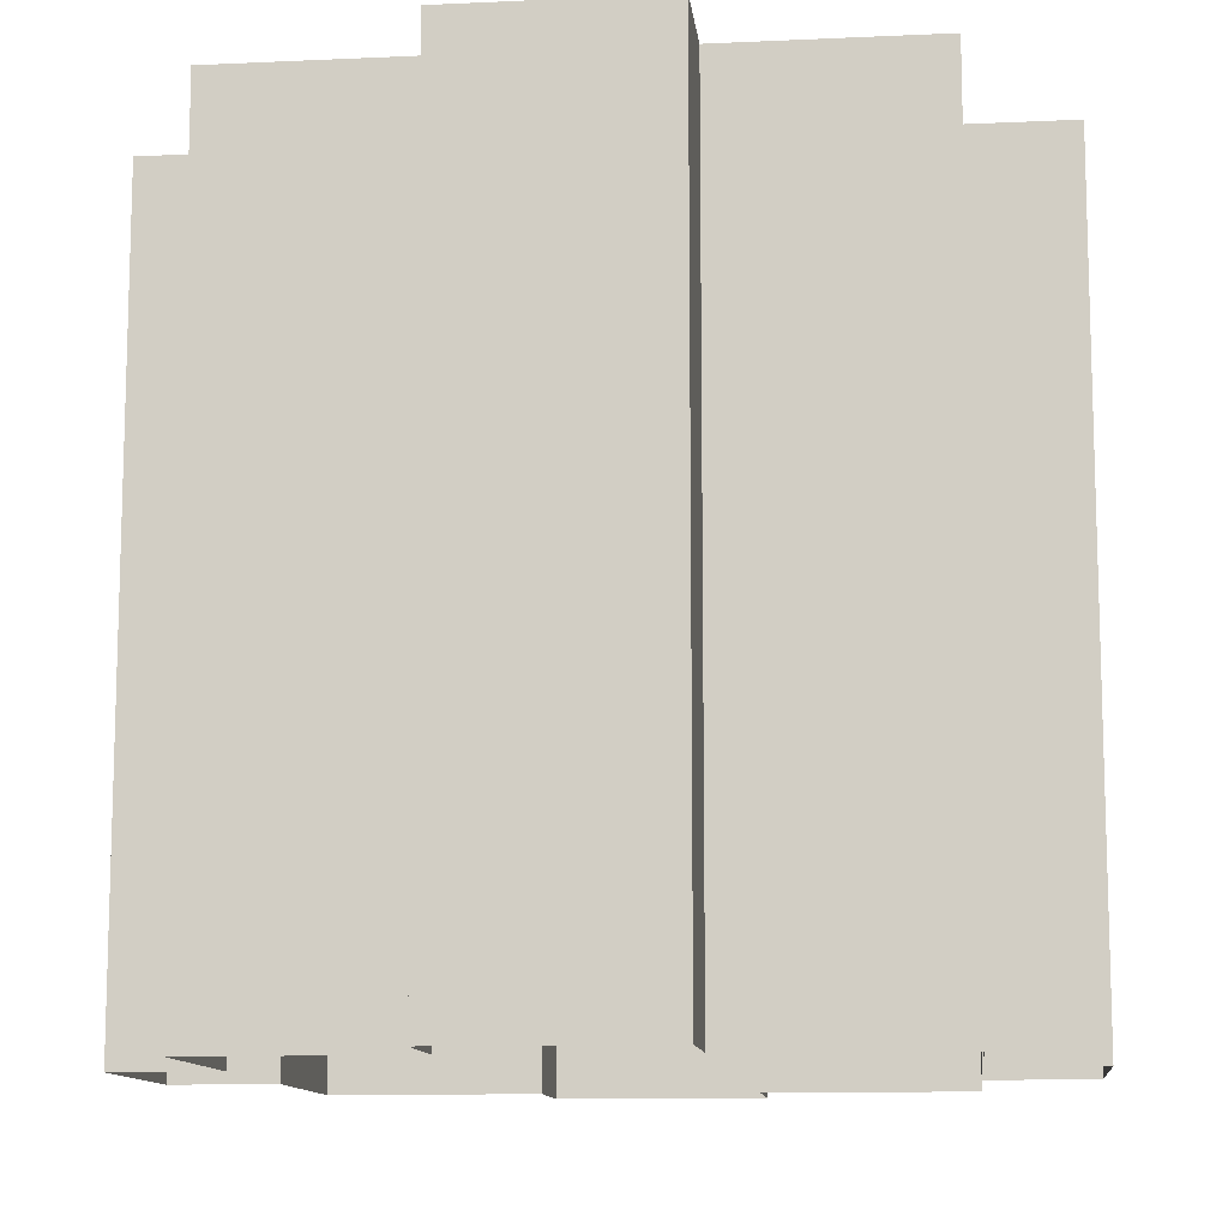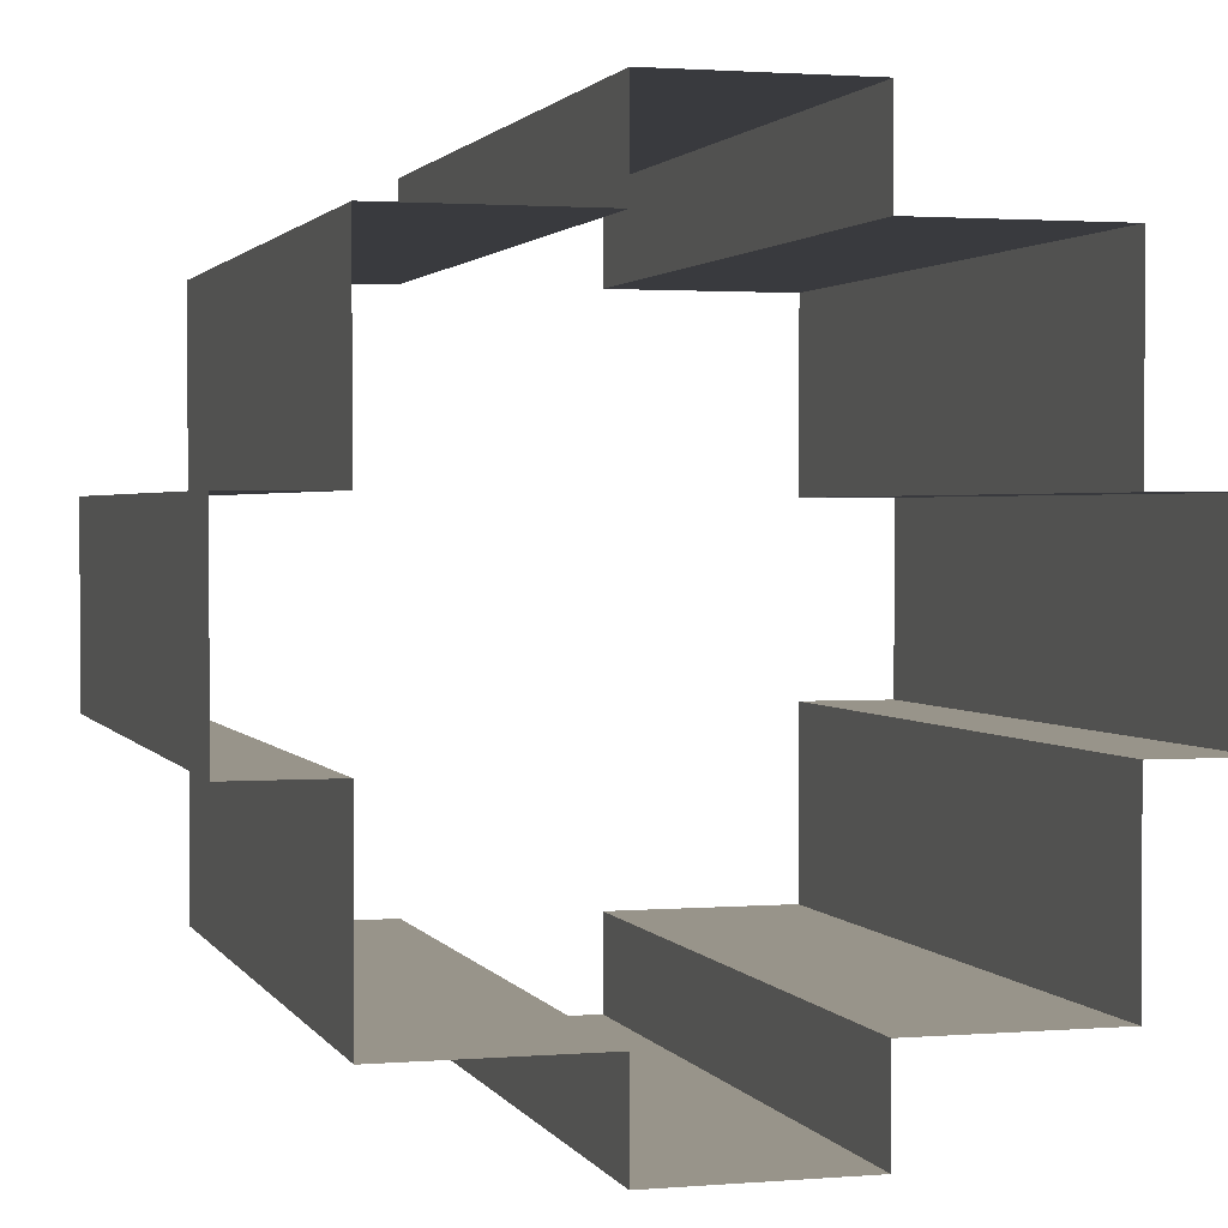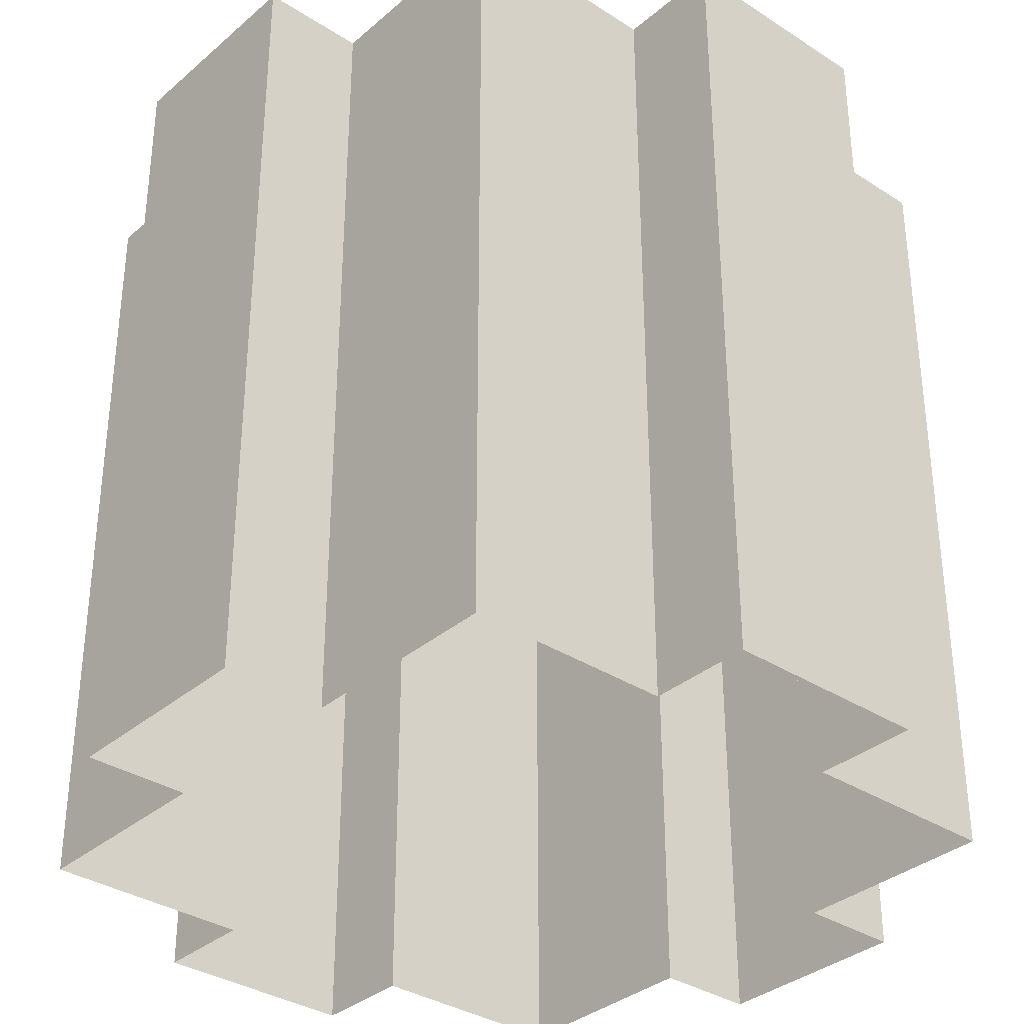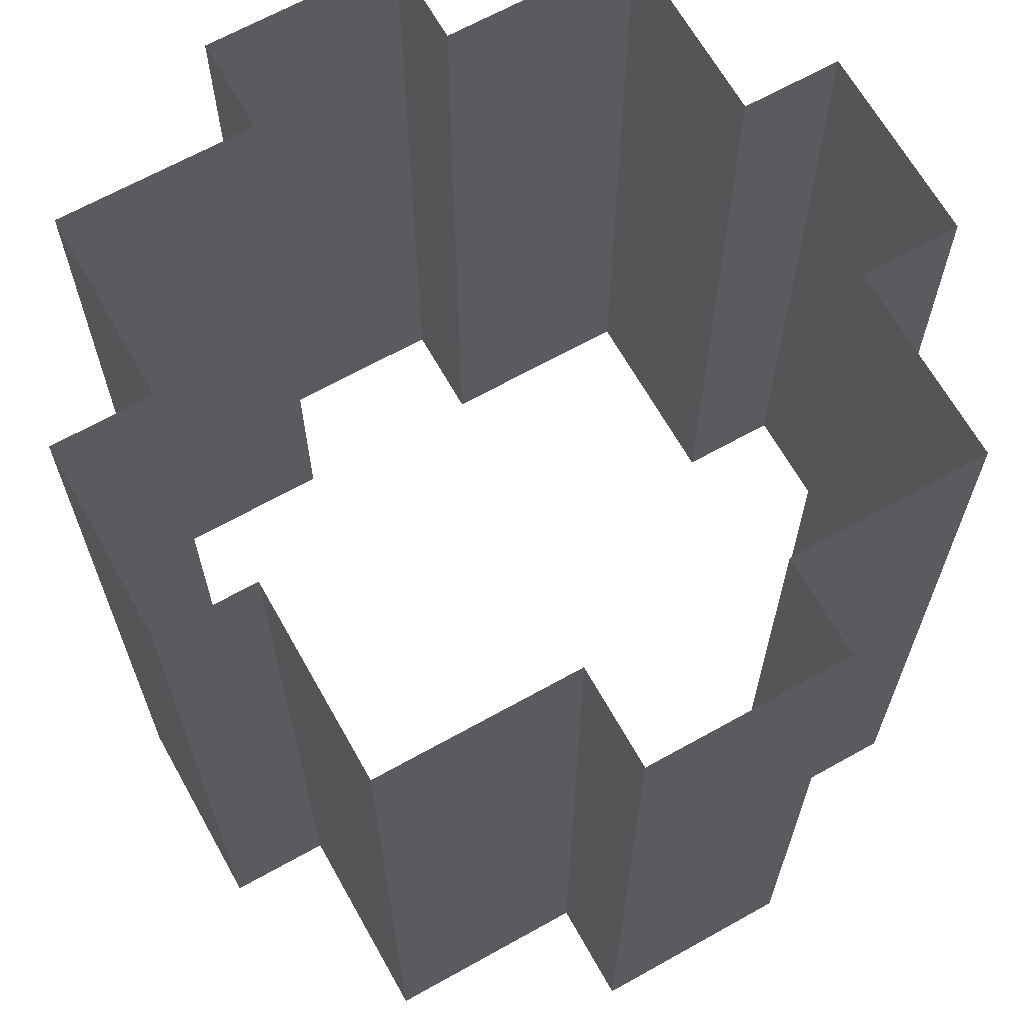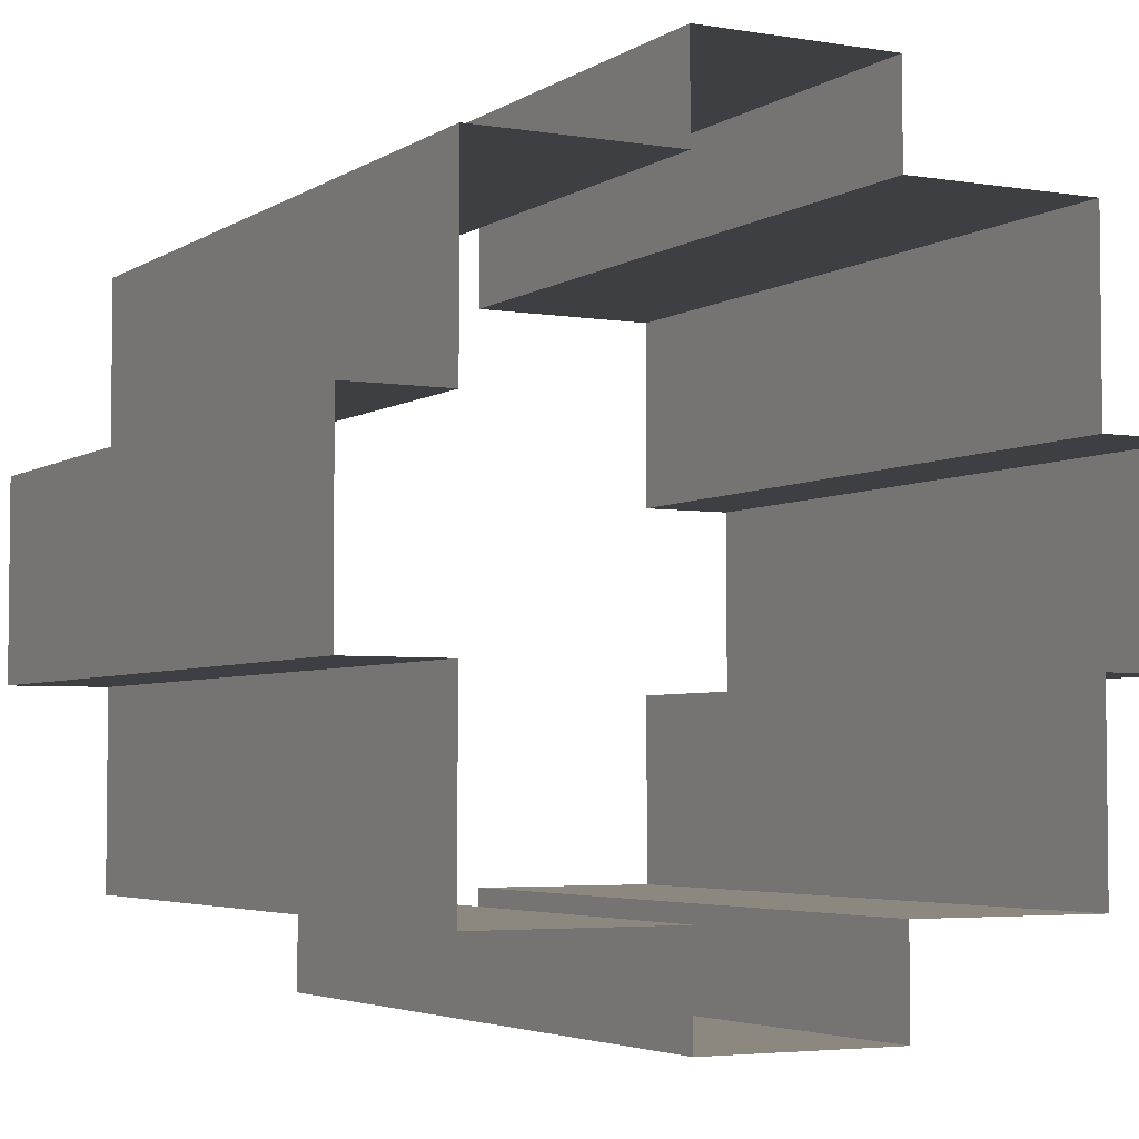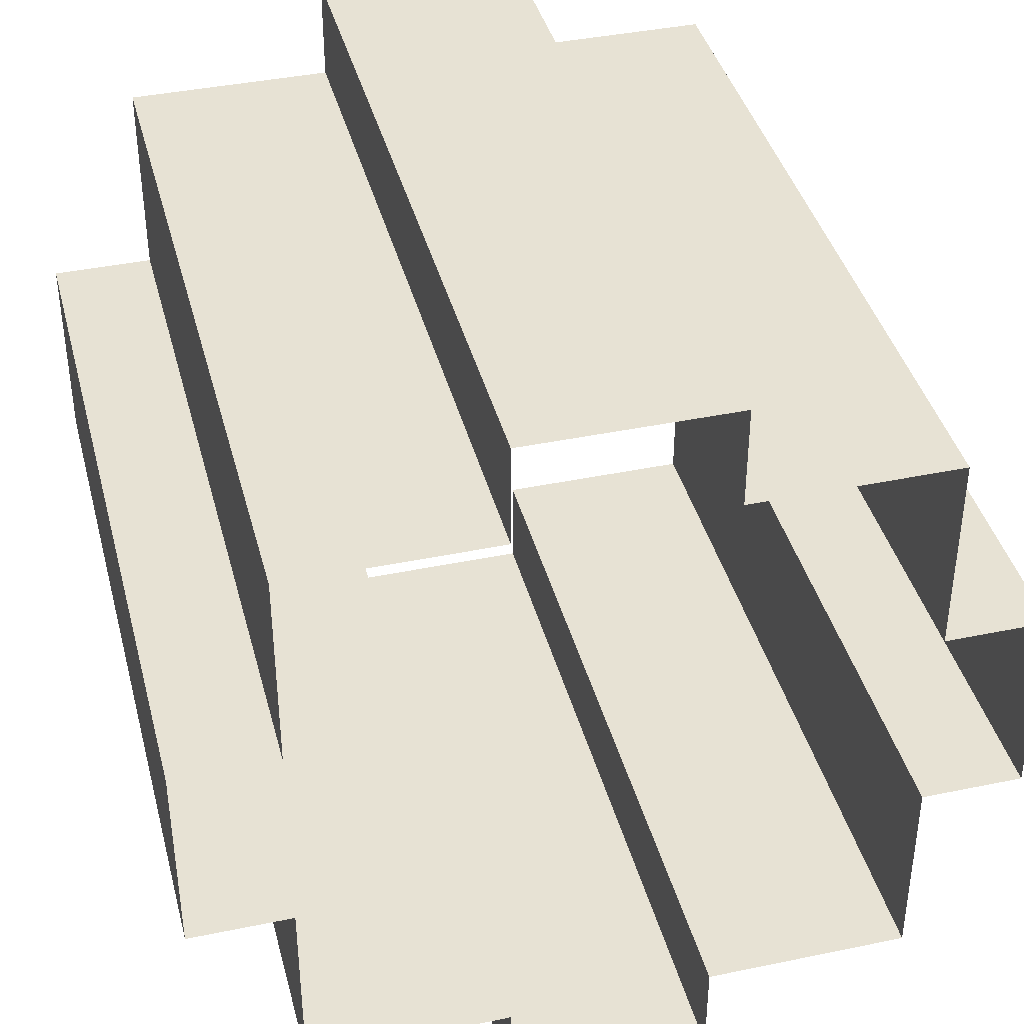
<metadata>
{"format":"obj","ext":"obj","renderer":"f3d","projection":"perspective","resolution":1024,"background":"white","views":[{"elev":-11.4,"azim":-83.6,"up":"+Z"},{"elev":1.8,"azim":163.9,"up":"+Y"},{"elev":-34.3,"azim":138.9,"up":"+Z"},{"elev":66.2,"azim":-119.3,"up":"+Z"},{"elev":-4.1,"azim":-28.2,"up":"+Y"},{"elev":40.0,"azim":165.6,"up":"+Y"}]}
</metadata>
<code>
g fort_trampoline_rays
v -0.5625 -2.25 0.5625
v -0.5625 -2.25 4.901
v 0.5625 -2.25 4.901
v 0.5625 -2.25 0.5625
v 0.5625 2.25 0.5625
v 0.5625 2.25 4.901
v -0.5625 2.25 4.901
v -0.5625 2.25 0.5625
v -2.25 0.5621 0.5625
v -2.25 0.5621 4.901
v -2.25 -0.5629 4.901
v -2.25 -0.5629 0.5625
v 2.25 -0.5629 0.5625
v 2.25 -0.5629 4.901
v 2.25 0.5621 4.901
v 2.25 0.5621 0.5625
v -1.688 1.687 0.5625
v -1.688 1.687 4.901
v -1.688 0.5621 4.901
v -1.688 0.5621 0.5625
v -1.688 0.5621 0.5625
v -1.688 0.5621 4.901
v -2.25 0.5621 4.901
v -2.25 0.5621 0.5625
v -0.5625 2.25 0.5625
v -0.5625 2.25 4.901
v -0.5625 1.687 4.901
v -0.5625 1.687 0.5625
v -0.5625 1.687 0.5625
v -0.5625 1.687 4.901
v -1.688 1.687 4.901
v -1.688 1.687 0.5625
v -1.688 -0.5629 0.5625
v -1.688 -0.5629 4.901
v -1.688 -1.688 4.901
v -1.688 -1.688 0.5625
v -2.25 -0.5629 0.5625
v -2.25 -0.5629 4.901
v -1.688 -0.5629 4.901
v -1.688 -0.5629 0.5625
v 1.687 -1.688 0.5625
v 1.687 -1.688 4.901
v 1.687 -0.5629 4.901
v 1.687 -0.5629 0.5625
v 1.687 -0.5629 0.5625
v 1.687 -0.5629 4.901
v 2.25 -0.5629 4.901
v 2.25 -0.5629 0.5625
v 1.687 1.687 0.5625
v 1.687 1.687 4.901
v 0.5625 1.687 4.901
v 0.5625 1.687 0.5625
v 0.5625 1.687 0.5625
v 0.5625 1.687 4.901
v 0.5625 2.25 4.901
v 0.5625 2.25 0.5625
v 1.687 0.5621 0.5625
v 1.687 0.5621 4.901
v 1.687 1.687 4.901
v 1.687 1.687 0.5625
v 2.25 0.5621 0.5625
v 2.25 0.5621 4.901
v 1.687 0.5621 4.901
v 1.687 0.5621 0.5625
v -1.688 -1.688 0.5625
v -1.688 -1.688 4.901
v -0.5625 -1.688 4.901
v -0.5625 -1.688 0.5625
v -0.5625 -1.688 0.5625
v -0.5625 -1.688 4.901
v -0.5625 -2.25 4.901
v -0.5625 -2.25 0.5625
v 0.5625 -2.25 0.5625
v 0.5625 -2.25 4.901
v 0.5625 -1.688 4.901
v 0.5625 -1.688 0.5625
v 0.5625 -1.688 0.5625
v 0.5625 -1.688 4.901
v 1.687 -1.688 4.901
v 1.687 -1.688 0.5625
g fort_trampoline_rays_0
f 3 2 1
f 4 3 1
f 7 6 5
f 8 7 5
f 11 10 9
f 12 11 9
f 15 14 13
f 16 15 13
f 19 18 17
f 20 19 17
f 23 22 21
f 24 23 21
f 27 26 25
f 28 27 25
f 31 30 29
f 32 31 29
f 35 34 33
f 36 35 33
f 39 38 37
f 40 39 37
f 43 42 41
f 44 43 41
f 47 46 45
f 48 47 45
f 51 50 49
f 52 51 49
f 55 54 53
f 56 55 53
f 59 58 57
f 60 59 57
f 63 62 61
f 64 63 61
f 67 66 65
f 68 67 65
f 71 70 69
f 72 71 69
f 75 74 73
f 76 75 73
f 79 78 77
f 80 79 77

</code>
